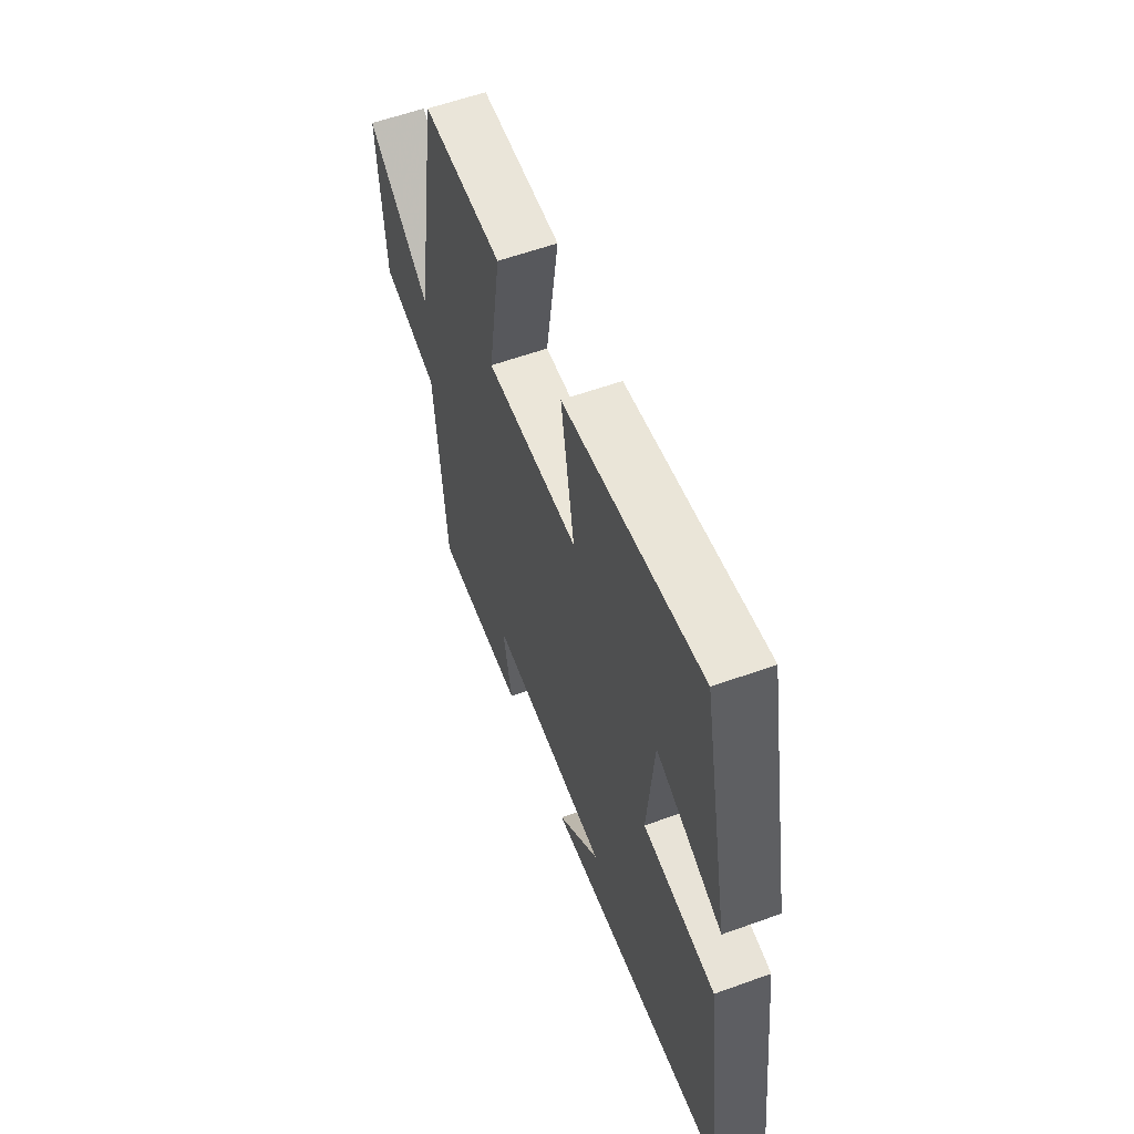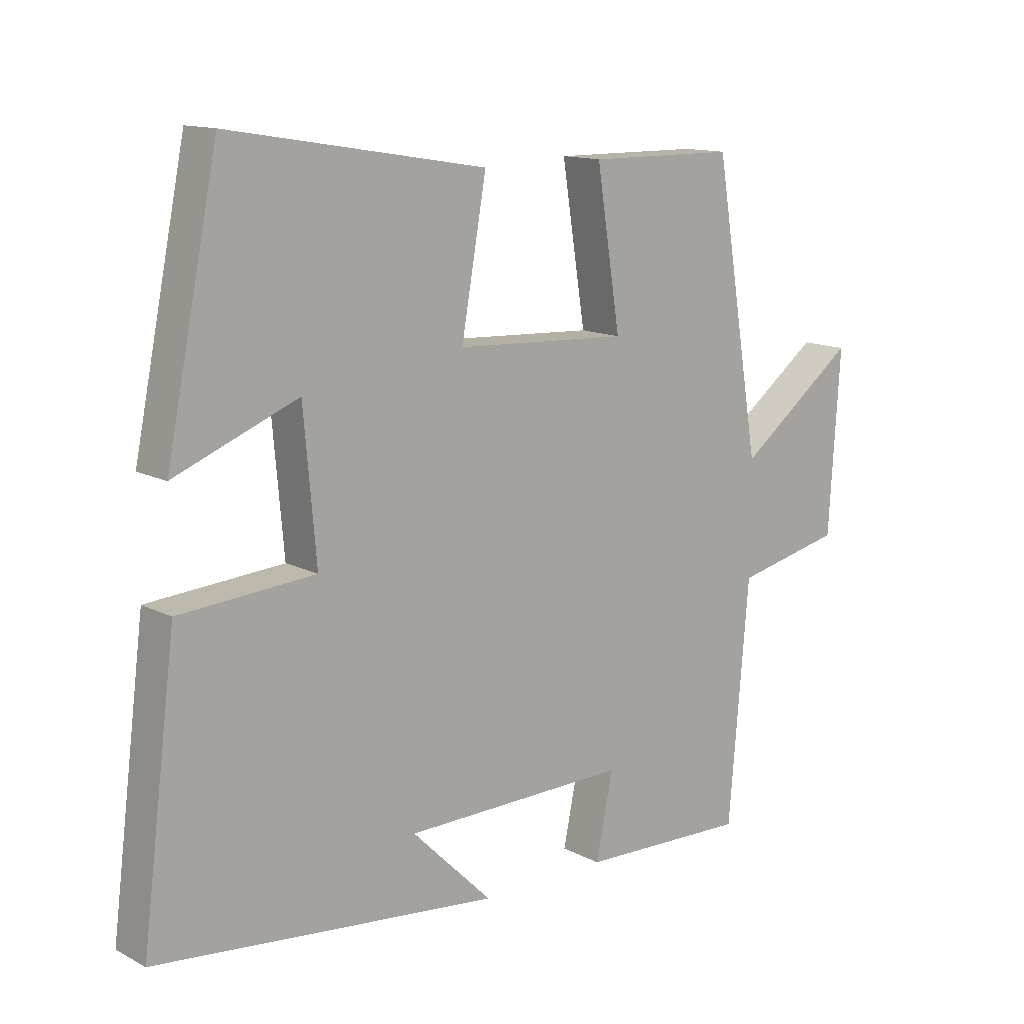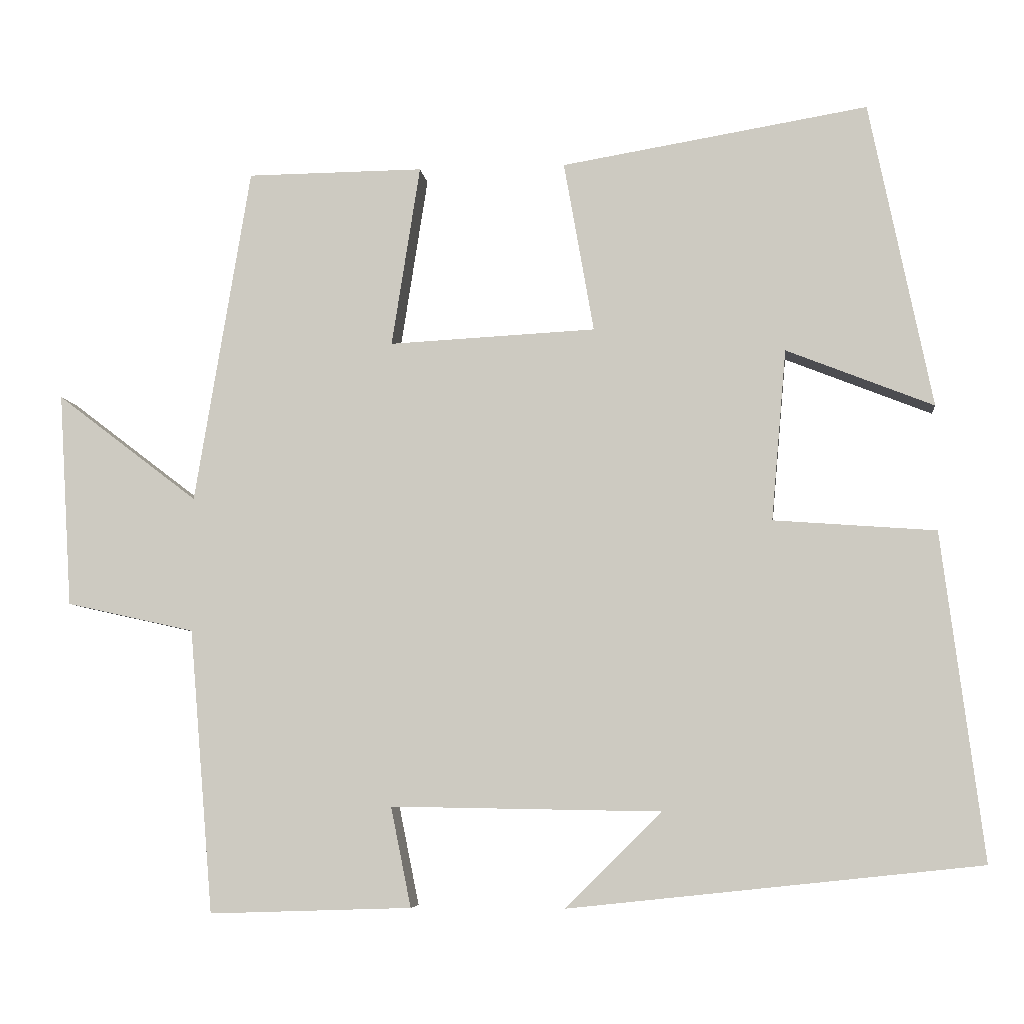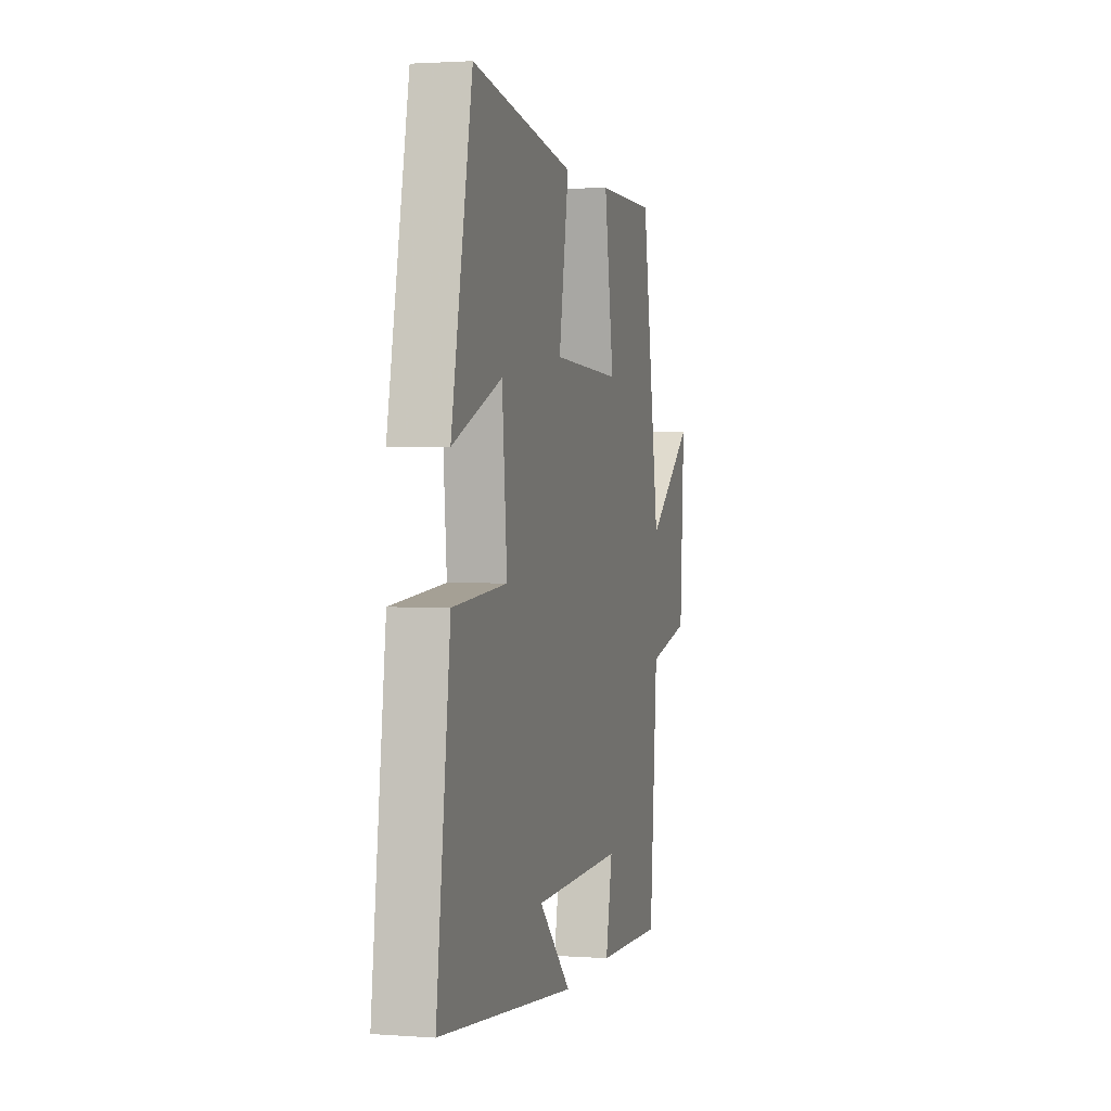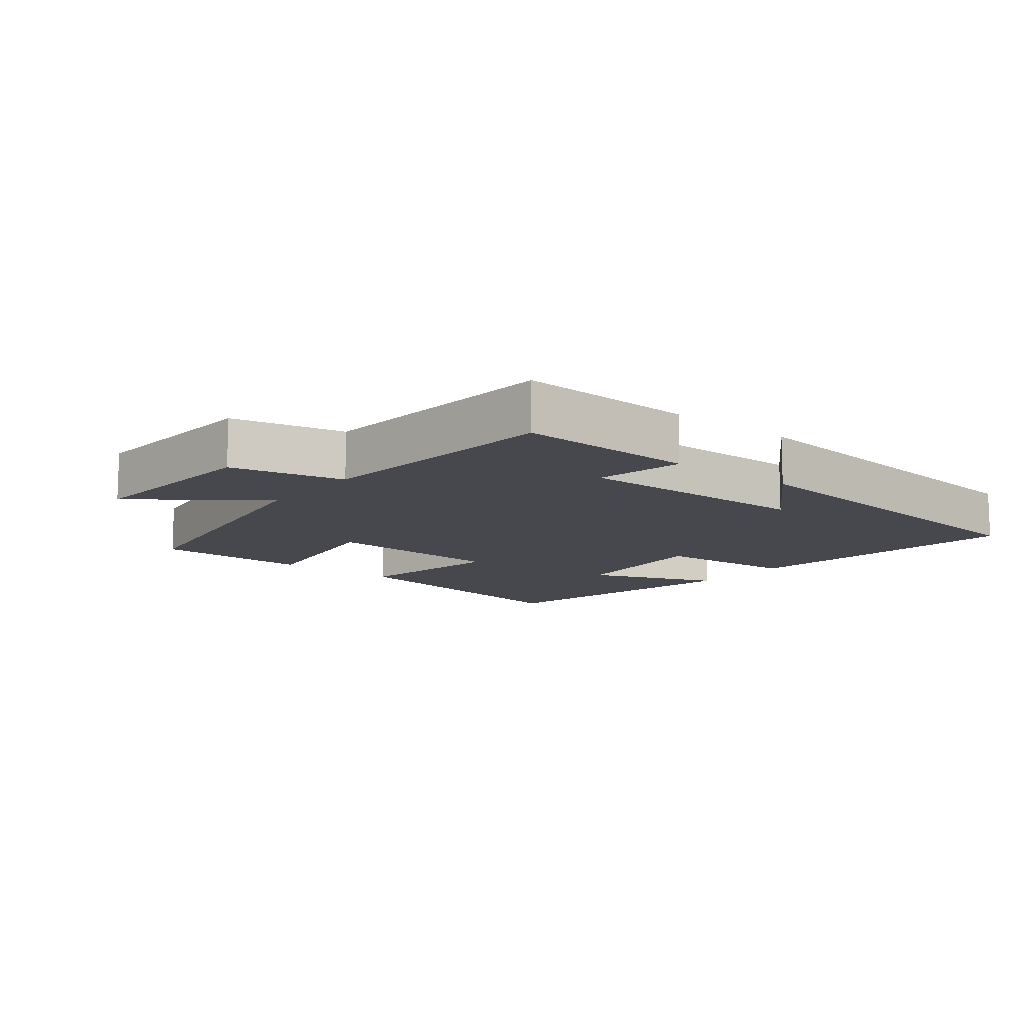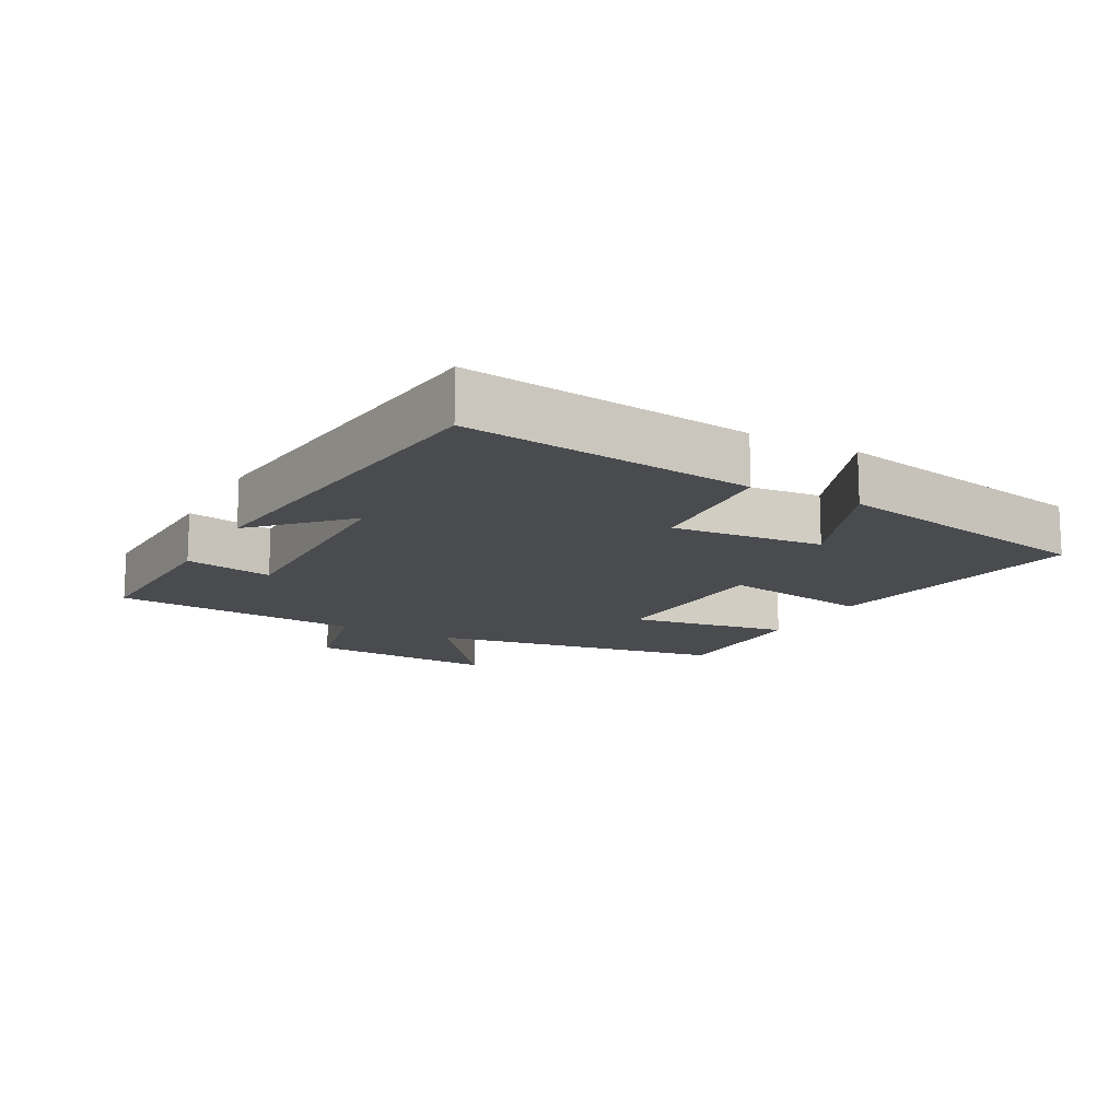
<metadata>
{"format":"obj","ext":"obj","renderer":"f3d","projection":"perspective","resolution":1024,"background":"white","views":[{"elev":58.4,"azim":-110.5,"up":"+Z"},{"elev":13.2,"azim":-40.8,"up":"+Z"},{"elev":-6.5,"azim":-173.6,"up":"+Z"},{"elev":1.9,"azim":-75.5,"up":"+Z"},{"elev":-11.7,"azim":141.2,"up":"+Y"},{"elev":-14.0,"azim":-118.3,"up":"+Y"}]}
</metadata>
<code>
v -0.555 0.07 -0.441
v -0.5 0.07 -0.006
v -0.284 0.07 0.01
v -0.304 0.07 0.238
v -0.5 0.07 0.16
v -0.417 0.07 0.568
v -0.008 0.07 0.5
v -0.048 0.07 0.272
v 0.228 0.07 0.258
v 0.19 0.07 0.5
v 0.426 0.07 0.498
v 0.5 0.07 0.049
v 0.689 0.07 0.193
v 0.671 0.07 -0.093
v 0.5 0.07 -0.131
v 0.468 0.07 -0.509
v 0.198 0.07 -0.5
v 0.225 0.07 -0.367
v -0.135 0.07 -0.373
v -0.006 0.07 -0.5
v -0.555 0 -0.441
v -0.5 0 -0.006
v -0.284 0 0.01
v -0.304 0 0.238
v -0.5 0 0.16
v -0.417 0 0.568
v -0.008 0 0.5
v -0.048 0 0.272
v 0.228 0 0.258
v 0.19 0 0.5
v 0.426 0 0.498
v 0.5 0 0.049
v 0.689 0 0.193
v 0.671 0 -0.093
v 0.5 0 -0.131
v 0.468 0 -0.509
v 0.198 0 -0.5
v 0.225 0 -0.367
v -0.135 0 -0.373
v -0.006 0 -0.5
f 19 20 1
f 15 16 17 18
f 15 18 19
f 12 13 14 15
f 9 10 11 12
f 8 9 12 15
f 6 7 8
f 4 5 6
f 4 6 8
f 3 4 8 15
f 3 15 19
f 1 2 3 19
f 21 40 39
f 38 37 36 35
f 39 38 35
f 35 34 33 32
f 32 31 30 29
f 35 32 29 28
f 28 27 26
f 26 25 24
f 28 26 24
f 35 28 24 23
f 39 35 23
f 39 23 22 21
f 1 21 22 2
f 2 22 23 3
f 3 23 24 4
f 4 24 25 5
f 5 25 26 6
f 6 26 27 7
f 7 27 28 8
f 8 28 29 9
f 9 29 30 10
f 10 30 31 11
f 11 31 32 12
f 12 32 33 13
f 13 33 34 14
f 14 34 35 15
f 15 35 36 16
f 16 36 37 17
f 17 37 38 18
f 18 38 39 19
f 19 39 40 20
f 20 40 21 1

</code>
